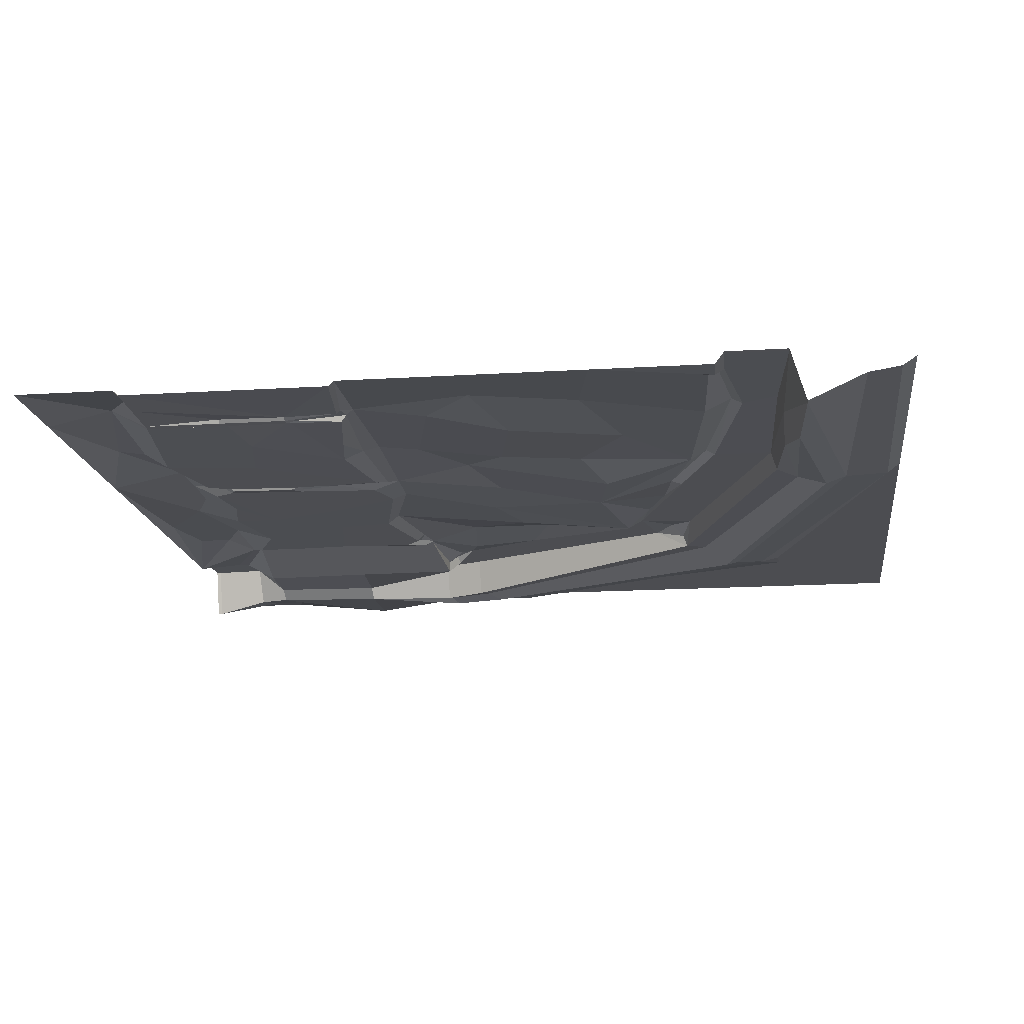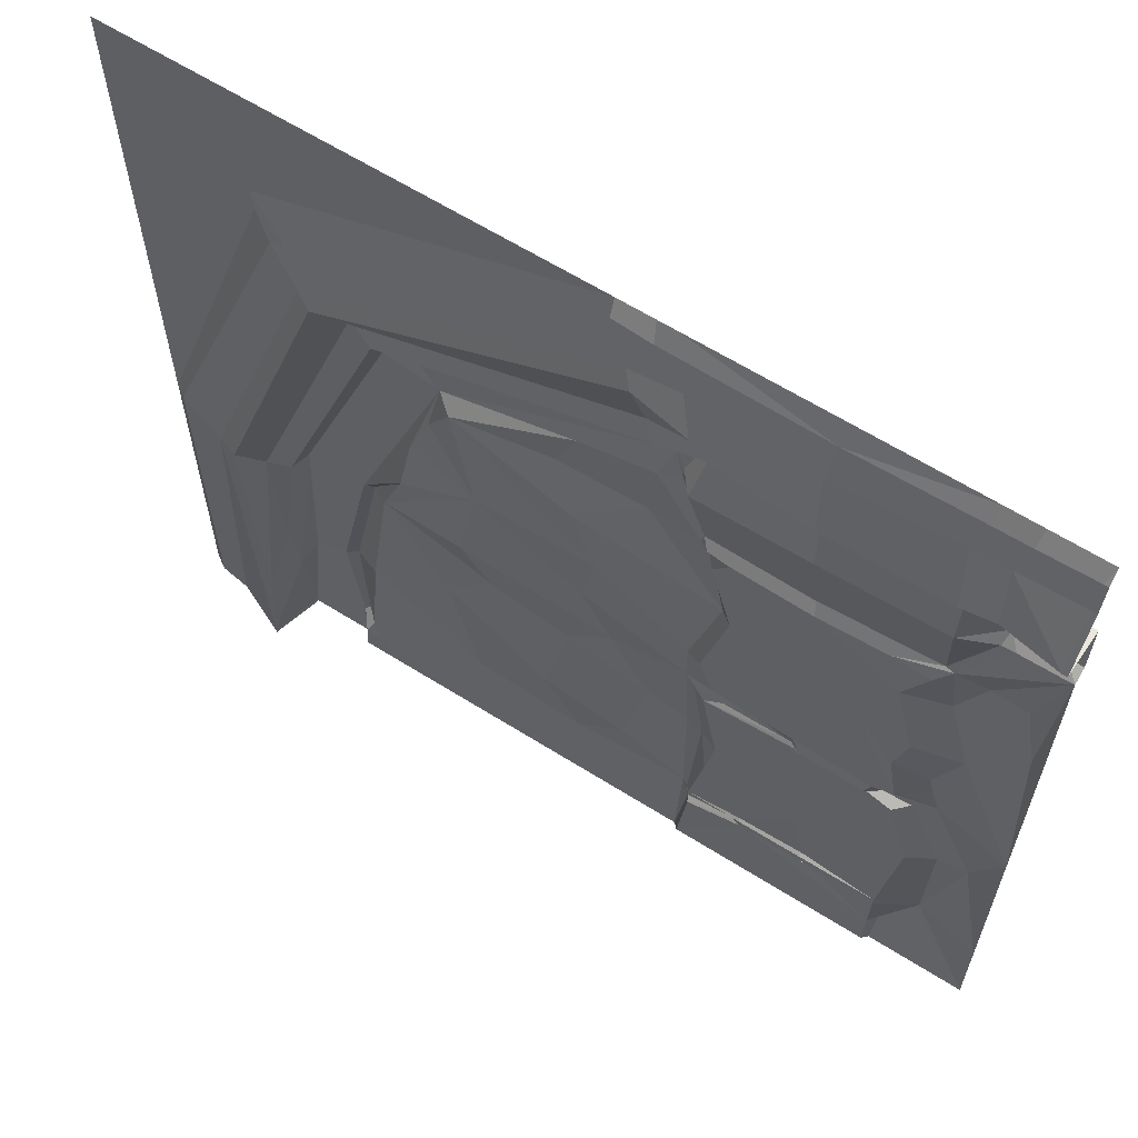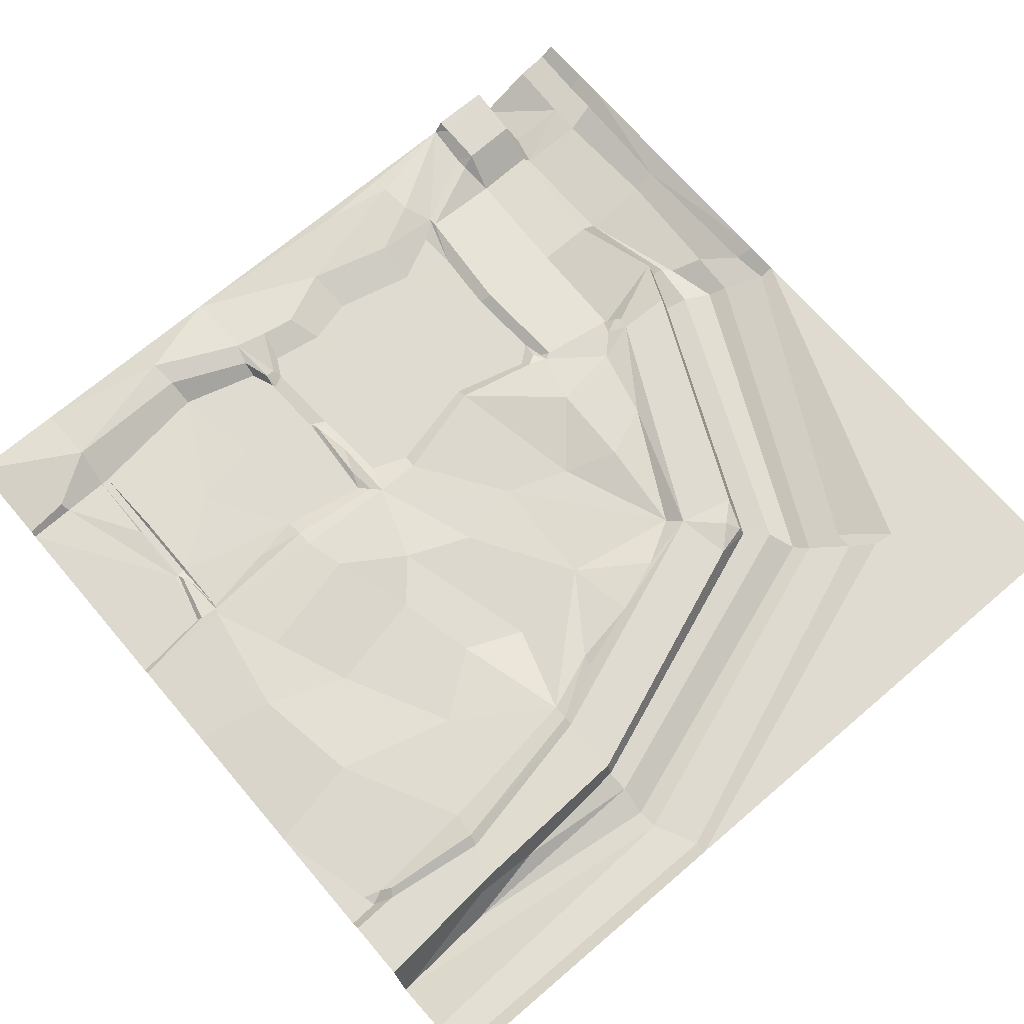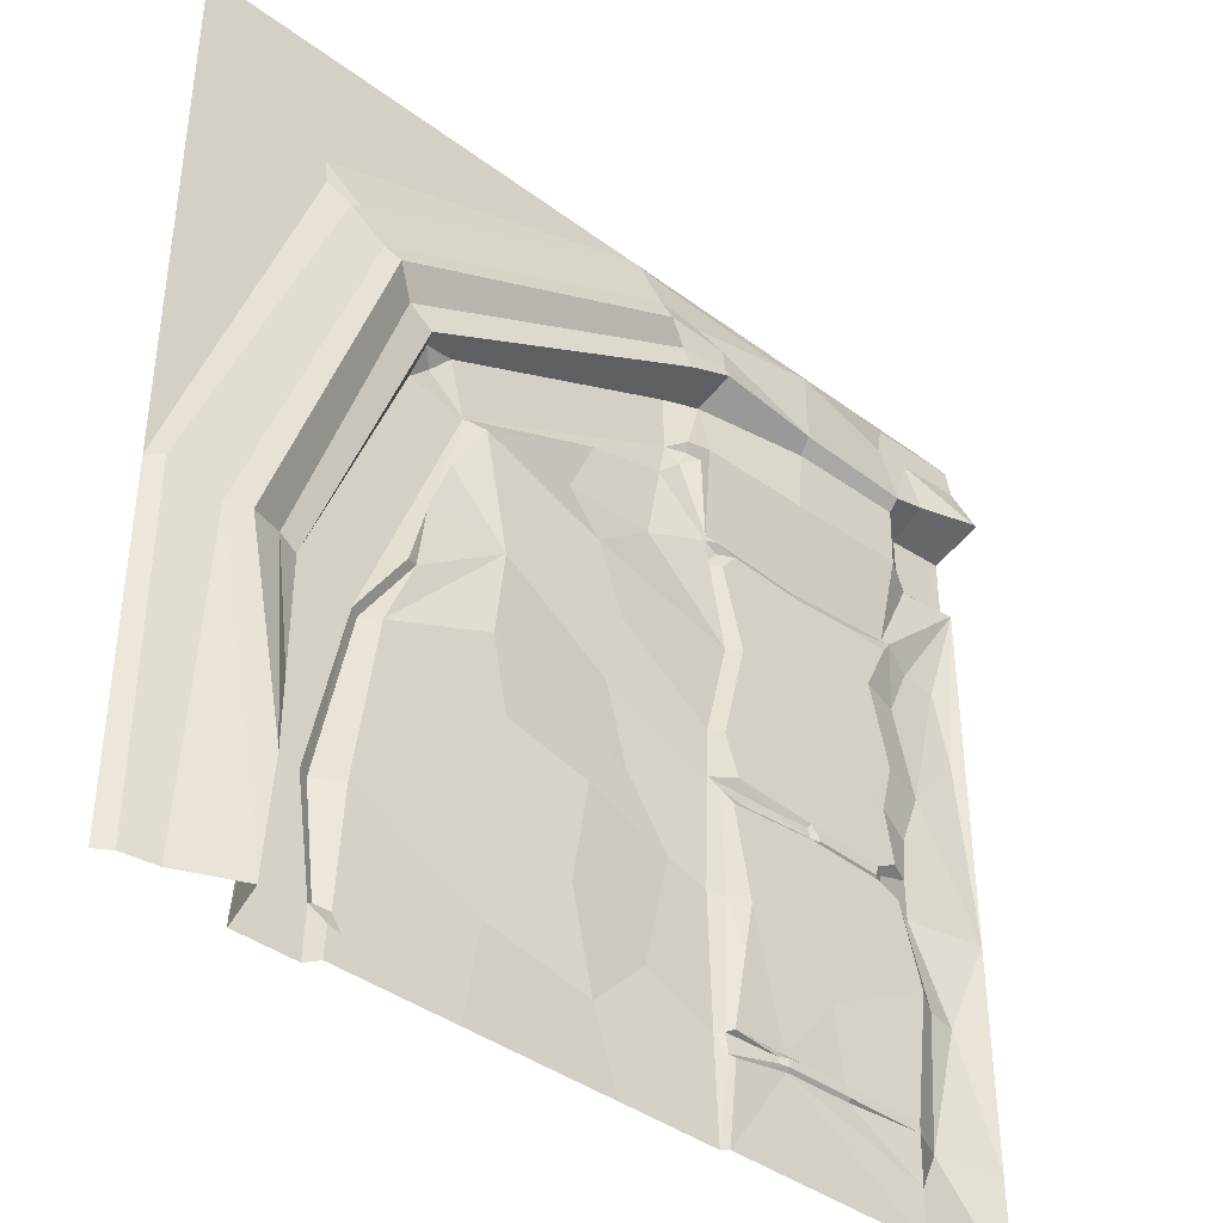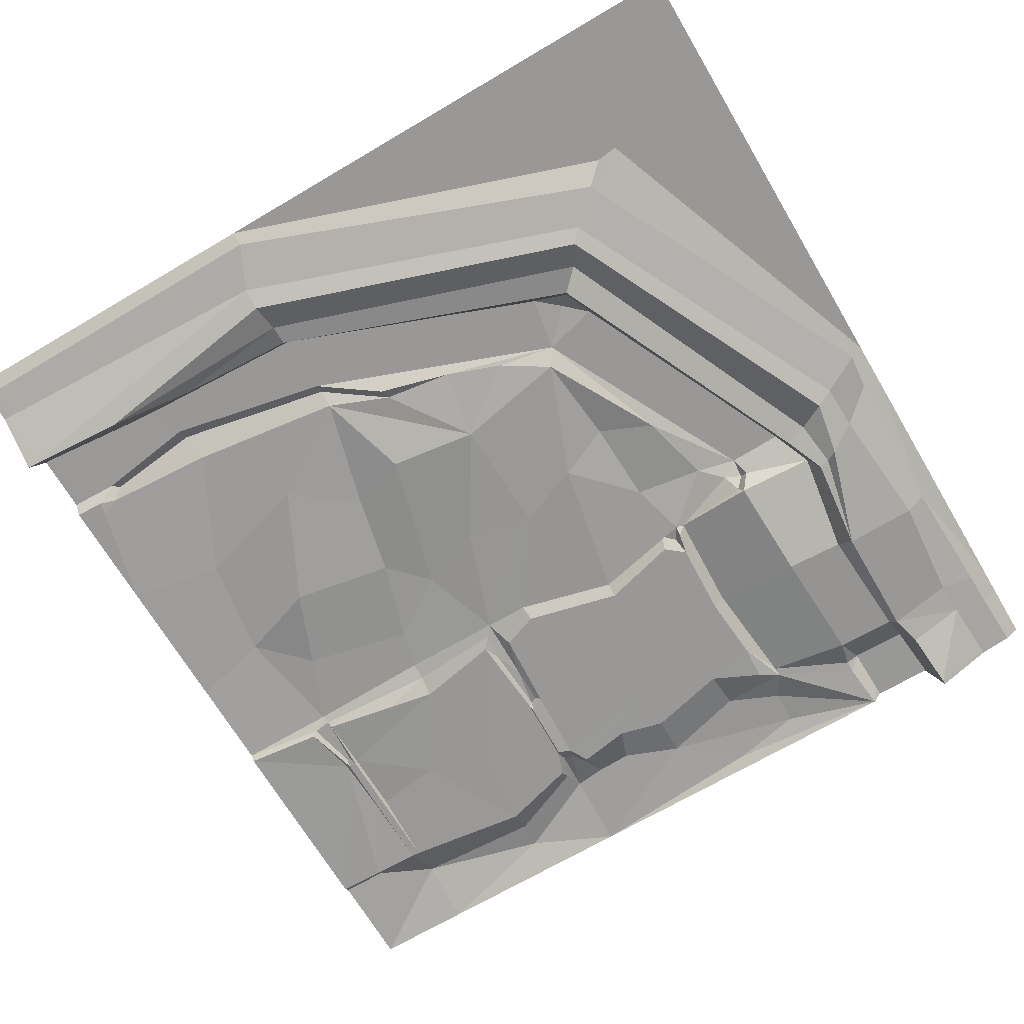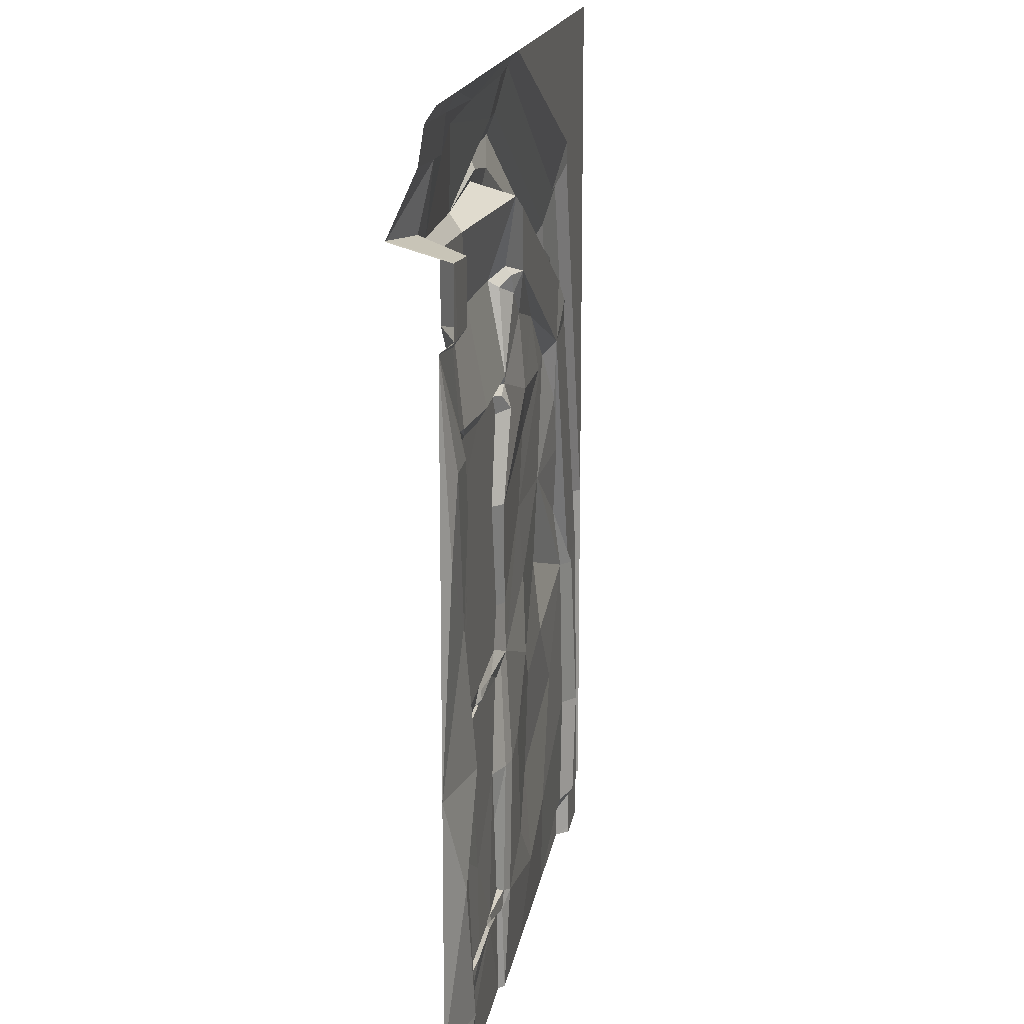
<metadata>
{"format":"obj","ext":"obj","renderer":"f3d","projection":"perspective","resolution":1024,"background":"white","views":[{"elev":-16.1,"azim":-172.6,"up":"+Y"},{"elev":62.5,"azim":32.6,"up":"+Z"},{"elev":70.1,"azim":-130.5,"up":"+Y"},{"elev":-40.1,"azim":-42.6,"up":"+Z"},{"elev":-68.6,"azim":-59.4,"up":"+Y"},{"elev":16.1,"azim":98.7,"up":"+Z"}]}
</metadata>
<code>
v 500 -1e-06 -2.2e-05
v 500 6.97 -67.38
v 500 6.97 -102.3
v 500 -23.03 -58.74
v 500 -1e-06 -107.4
v 500 -5.417 -8.035
v 500 -8.354 -26.54
v 298.9 0 -2.2e-05
v 378.5 -5.417 -11.71
v 378.5 -15.81 -23.34
v 378.5 -16.65 -65.67
v 378.5 -10.39 -74.79
v 377.5 -8.752 -109.2
v 379.9 -2.983 -167.5
v 491.8 6.97 -102.3
v 497.4 6.97 -67.38
v 497.4 -23.03 -58.74
v 497.4 -8.354 -26.54
v 497.4 -5.417 -8.035
v 290.8 3.81 -131.2
v 297.7 7.003 -107.8
v 296.8 6.97 -76
v 293 -12.86 -56.37
v 280.5 -10.31 -30.35
v 269.4 -5.417 -7.555
v 268.3 -1e-06 -2.2e-05
v 471.8 1.286 -110.4
v 465.9 6.485 -102.7
v 466.4 6.97 -70.08
v 464.6 -15.48 -61.65
v 462 -8.354 -28.3
v 467.1 -5.417 -9.248
v 468.4 1e-06 -2.2e-05
v 317.2 0.2082 -162.5
v 313.6 -8.803 -110.6
v 322 6.97 -65.8
v 321.2 -13.84 -53.08
v 307.7 -8.354 -29.67
v 290.8 -5.417 -9.982
v 288.5 1e-06 -2.2e-05
v 448.6 0.1809 -154.9
v 446.2 -8.752 -106.3
v 447 -8.733 -71
v 446 -15.47 -66.21
v 442.8 -8.354 -28.84
v 447.8 -5.417 -9.534
v 448.8 1e-06 0.000741
v 377.5 1.059 -160.7
v 303.8 2.991 -118.2
v 318.7 0.9375 -158
v 443.5 1.188 -154.8
v 464.4 0.8758 -110
v 315.7 0.7717 -306.7
v 456.5 8.908 -316.6
v 418.3 -2.89 -164.7
v 322.5 -2.96 -162.9
v 328.3 -2.983 -317.2
v 332.3 -2.983 -300.9
v 421.3 -4.17 -313.5
v 437.1 -2.983 -319.8
v 500 0.03092 -316.6
v 0.000763 -1e-06 -500
v 500 -1e-06 -500
v 67.38 6.97 -500
v 102.3 6.97 -500
v 58.75 -23.03 -500
v 107.4 -1e-06 -500
v 8.036 -5.417 -500
v 26.54 -8.354 -500
v 316.6 0.03092 -500
v 0.000763 -1e-06 -306.3
v 7.555 -5.417 -305.2
v 33.49 -10.31 -317.4
v 63.07 -9.236 -316
v 78.94 6.97 -317.1
v 113.9 6.97 -317.1
v 128.7 4.393 -316.8
v 102.3 6.97 -496.6
v 67.38 6.97 -496.6
v 58.75 -23.03 -496.6
v 26.54 -8.354 -496.6
v 8.036 -5.417 -496.6
v 0 0 -2.2e-05
v 178.1 -1e-06 -178.3
v 168.9 6.97 -172.1
v 127.2 -2.665 -132.2
v 104.9 -10.31 -116.5
v 87.85 -5.417 -97.14
v 76.91 0 -85.04
v 317.8 3.264 -441.9
v 442.5 0.009638 -500
v 500 0.009718 -442.5
v 462.3 8.608 -442.2
v 324.9 -2.983 -453.5
v 319.8 -2.983 -500
v 439.4 -2.983 -500
v 440.5 -2.983 -444.4
v 440.7 -2.983 -439.6
v 324.9 -2.983 -439.2
v 438.3 -2.983 -241.5
v 464.5 4.371 -243.5
v 426.7 -2.983 -194.4
v 450.9 4.148 -193.7
v 431.3 -2.983 -269
v 450.9 2.67 -276.1
v 315.6 0.07221 -280.1
v 324.3 -2.983 -279.1
v 331.3 2.303 -222.2
v 338.2 -2.983 -222
v 384.4 -4.17 -312.4
v 379.7 -1.524 -310.9
v 379.6 -2.983 -304
v 377.5 -2.43 -306.7
v 355.2 -0.7819 -306.9
v 436.6 -3.059 -299.8
v 453 6.006 -296.8
v 429.4 1.685 -314
v 444.7 4.619 -319.7
v 429.6 0.05191 -307.9
v 424.7 -2.983 -306.2
v 335 -2.983 -165.4
v 326 -2.983 -176.5
v 320 4.146 -174.5
v 325 0.1881 -167.1
v 357.3 -2.983 -444.6
v 357.2 -2.983 -440.1
v 352.7 -1.226 -443.8
v 352.1 -2.205 -441.5
v 322 0.5304 -440.3
v 323.3 -0.1687 -450.9
v 321.6 -0.9989 -311.7
v 338.4 -0.7081 -313.4
v 316.6 4.244 -367.3
v 326.7 2.286 -367
v 338 -2.983 -367.7
v 450.3 -2.983 -365.4
v 464.8 5.714 -366.3
v 481.4 7.838 -367.7
v 443.9 2.938 -473.8
v 439.9 -2.983 -472.2
v 396 -2.983 -444.5
v 394.9 -2.983 -439.8
v 485.1 5.629 -164.6
v 464.9 5.762 -163.6
v 493.2 4.068 -206.5
v 332.9 -2.983 -395.6
v 440.1 -2.983 -165.8
v 394.8 -0.9282 -438.3
v 356.4 -1.587 -438.5
v 396.4 -0.8067 -445.6
v 357.3 -1.46 -446.8
v 388.3 -2.522 -398.4
v 396.6 -2.983 -357
v 411.1 -3.025 -240.3
v 371 -2.983 -216.9
v 71.12 -4.432 -427.7
v 62.65 -23.03 -436
v 45.85 -14.58 -317.3
v 112.6 -13.84 -123
v 285 -13.84 -40.64
v 316.4 -17.36 -46.54
v 321.9 -16.09 -59.17
v 296.7 -15.57 -69.51
v 139.4 -4.767 -144.3
v 75.68 -4.357 -317.1
v 70.82 -11.29 -387
v 136.5 6.97 -166.2
v 160.6 6.97 -139.3
v 149.1 8.802 -152.4
v 142 2.172 -145.9
v 423.1 -2.983 -314.6
v 380.7 -2.983 -313.1
v 98.54 -5.417 -97.41
v 75.26 -0 -72.38
v 42.94 0 -47.48
v 359.4 -2.99 -260.5
v 420 -2.983 -500
v 350 -2.983 -500
v 367.5 -2.157 -471.1
v 385.6 -2.148 -470.8
v 182.7 -4.099 -299.1
v 191.1 -0.6544 -246.4
v 261.5 -0.8003 -243.9
v 246.8 -0.8872 -205.2
v 285.3 6.391 -172.4
v 247.6 3.882 -142
v 196.1 2.035 -334.7
v 166.6 3.266 -373.6
v 176.1 0.01015 -500
v 100.7 10.88 -411
v 116.4 4.386 -408.5
v 186.7 2.471 -443.8
v 259.9 0.02254 -500
v 249.4 4.57 -453.9
v 231.8 -1.498 -405.8
v 244.1 1.95 -345.3
v 268.3 4.301 -323.7
v 252.8 0.5686 -284.1
v 277.8 2.962 -425.1
v 293 3.704 -360.8
v 74.14 7.597 -422.2
v 149.4 4.543 -239.9
v 234.3 5.957 -173.9
v 161.9 4.799 -206.8
v 136.4 -0.6459 -281.4
v 94.31 7.281 -412.1
v 103.1 7.009 -472
v 108.1 0.02669 -482.9
v 107.3 10.03 -468.7
v 111.8 2.819 -474.4
v 115.4 0.02492 -484.7
v 142.8 1.972 -280.1
v 119.1 9.862 -317.6
v 306.6 -0.829 -104.1
v 313.1 -2.928 -113.8
v 308.2 2.676 -108.4
f 8 9 39 40
f 35 36 12 13
f 34 50 56
f 11 162 37
f 37 161 11
f 38 39 9 10
f 17 31 18
f 27 52 28
f 42 43 29 28
f 43 44 30 29
f 44 31 30
f 45 46 32 31
f 33 32 46 47
f 20 49 50 34
f 214 36 35
f 162 163 23 37
f 23 160 161 37
f 24 25 39 38
f 40 39 25 26
f 55 51 41
f 13 12 43 42
f 12 11 44 43
f 11 10 45 44
f 10 9 46 45
f 47 46 9
f 20 21 49
f 41 51 52 27
f 215 216 214 35
f 50 49 215
f 48 50 35 13
f 51 48 13 42
f 52 51 42
f 28 52 42
f 14 154 155
f 14 48 51 55
f 56 50 48 14 121
f 47 9 8
f 131 132 57
f 118 117 54
f 1 6 19
f 18 19 6 7
f 17 18 7 4
f 16 17 4 2
f 15 16 2 3
f 5 15 3
f 27 28 15 5
f 28 29 16 15
f 29 30 17 16
f 31 32 19 18
f 1 19 32 33
f 71 72 82 62
f 78 79 201 206 207
f 67 78 207 208
f 79 156 201
f 157 158 74
f 81 82 72 73
f 91 139 93 63
f 208 211 67
f 65 78 67
f 64 79 78 65
f 66 80 79 64
f 69 81 80 66
f 68 82 81 69
f 62 82 68
f 175 26 174
f 25 24 87 88 173
f 159 160 23 86
f 23 163 164 86
f 22 21 85 168
f 21 20 186
f 20 34 185
f 85 84 204
f 167 85 76 75
f 86 164 165 74
f 158 159 86 74
f 88 87 73 72
f 197 198 53
f 71 175 89
f 173 174 26 25
f 71 89 88 72
f 181 187 77
f 90 130 70
f 97 98 93
f 63 93 92
f 125 127 128 126
f 139 140 97 93
f 146 149 99
f 138 92 93
f 115 116 119 120
f 5 41 27
f 141 142 98 97
f 93 137 138
f 133 134 129 90
f 53 106 107 58
f 54 116 105 101 61
f 102 103 101 100
f 55 41 147
f 100 101 105 104
f 107 106 108 109
f 121 124 34 56
f 171 172 110 59
f 112 113 114 58
f 132 111 57
f 110 111 113 112
f 114 113 111
f 53 58 114
f 198 183 53
f 183 184 108 106
f 123 34 124
f 55 147 102
f 104 105 116 115
f 117 119 54
f 60 171 117 118
f 98 136 137 93
f 120 119 117 59
f 14 155 109 122
f 109 108 123 122
f 122 123 124 121
f 184 185 108
f 130 127 94
f 94 127 125
f 126 128 99
f 128 129 99
f 90 129 130
f 130 129 128 127
f 70 130 94 95
f 146 134 135
f 53 114 132 131
f 111 132 114
f 53 131 134 133
f 135 134 131 57
f 187 188 77
f 137 136 60 118
f 138 137 118 54
f 54 61 138
f 138 61 92
f 96 140 139 91
f 60 153 57
f 135 152 149
f 150 151 125 141
f 151 94 125
f 125 126 142 141
f 153 152 135 57
f 97 150 141
f 5 143 144
f 145 101 143
f 5 144 41
f 54 119 116
f 144 143 101 103
f 41 144 103
f 61 145 5
f 61 101 145
f 5 145 143
f 135 149 146
f 147 41 103 102
f 98 142 148
f 149 148 142 126
f 99 149 126
f 140 150 97
f 140 151 150
f 96 151 140
f 95 94 151
f 177 180 96
f 98 148 152 136
f 149 152 148
f 136 153 60
f 136 152 153
f 154 100 104
f 55 102 14
f 14 102 100 154
f 14 122 121
f 154 104 115
f 120 154 115
f 112 120 59 110
f 112 154 120
f 165 166 74
f 79 80 156
f 74 166 157
f 80 81 73
f 80 73 158 157
f 87 159 158 73
f 24 160 159 87
f 161 160 24 38
f 11 161 38 10
f 36 162 11 12
f 22 163 162 36
f 170 168 169
f 75 156 166 165
f 157 166 156 80
f 165 164 167 75
f 164 163 22 168
f 170 169 167
f 167 164 170
f 164 168 170
f 167 169 85
f 168 85 169
f 57 172 171 60
f 57 111 172
f 172 111 110
f 117 171 59
f 44 45 31
f 30 31 17
f 89 174 173 88
f 175 174 89
f 83 26 175
f 71 83 175
f 155 154 176
f 154 112 176
f 112 58 176
f 58 107 176
f 109 155 176
f 107 109 176
f 178 179 180 177
f 95 151 179
f 180 179 151
f 95 179 178
f 96 180 151
f 212 182 77
f 84 183 182
f 84 184 183
f 84 203 184
f 186 203 84
f 20 185 186
f 108 185 34 123
f 53 183 106
f 77 182 181
f 133 200 197 53
f 90 199 200 133
f 70 193 194 90
f 213 190 76
f 188 192 191
f 90 194 199
f 194 193 189 192
f 195 194 192 188
f 196 195 188 187
f 197 196 187 181
f 181 182 198 197
f 182 183 198
f 199 194 195
f 200 199 195 196
f 197 200 196
f 201 156 75
f 76 206 201 75
f 129 134 146 99
f 188 191 77
f 21 186 85
f 85 186 84
f 85 202 205 76
f 204 182 202
f 186 185 203
f 184 203 185
f 84 182 204
f 85 204 202
f 76 205 212 213
f 190 206 76
f 207 206 190 209
f 208 207 209 210
f 210 211 208
f 202 212 205
f 210 209 190 191
f 191 192 189 211 210
f 67 211 189
f 213 212 77
f 191 190 213 77
f 202 182 212
f 21 22 36 214
f 216 21 214
f 50 215 35
f 49 216 215
f 49 21 216

</code>
